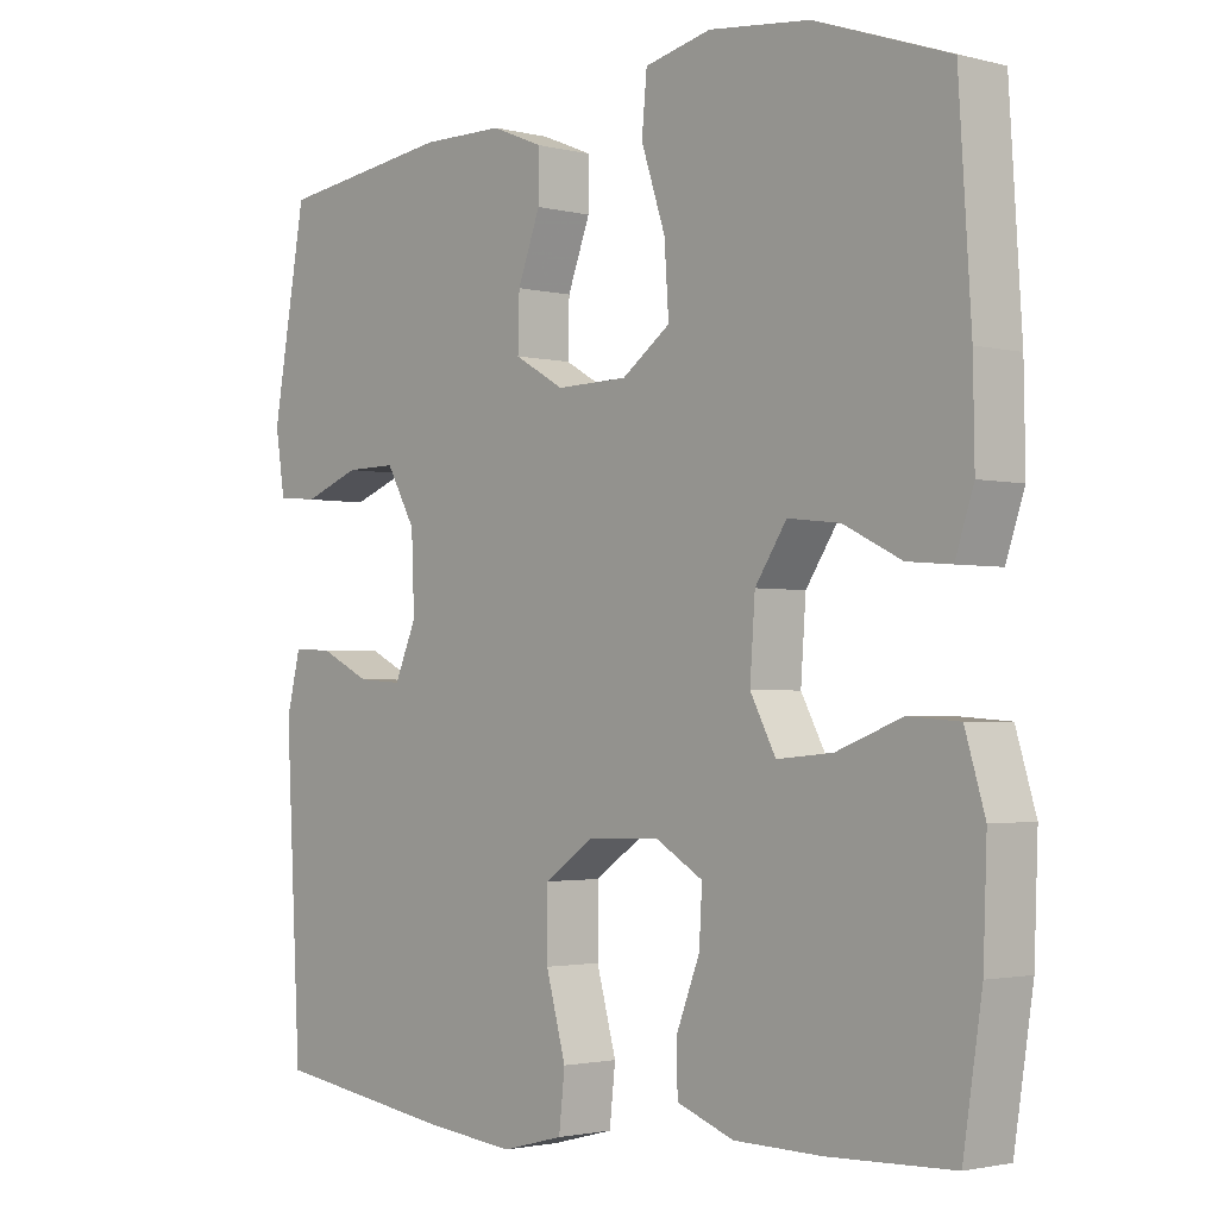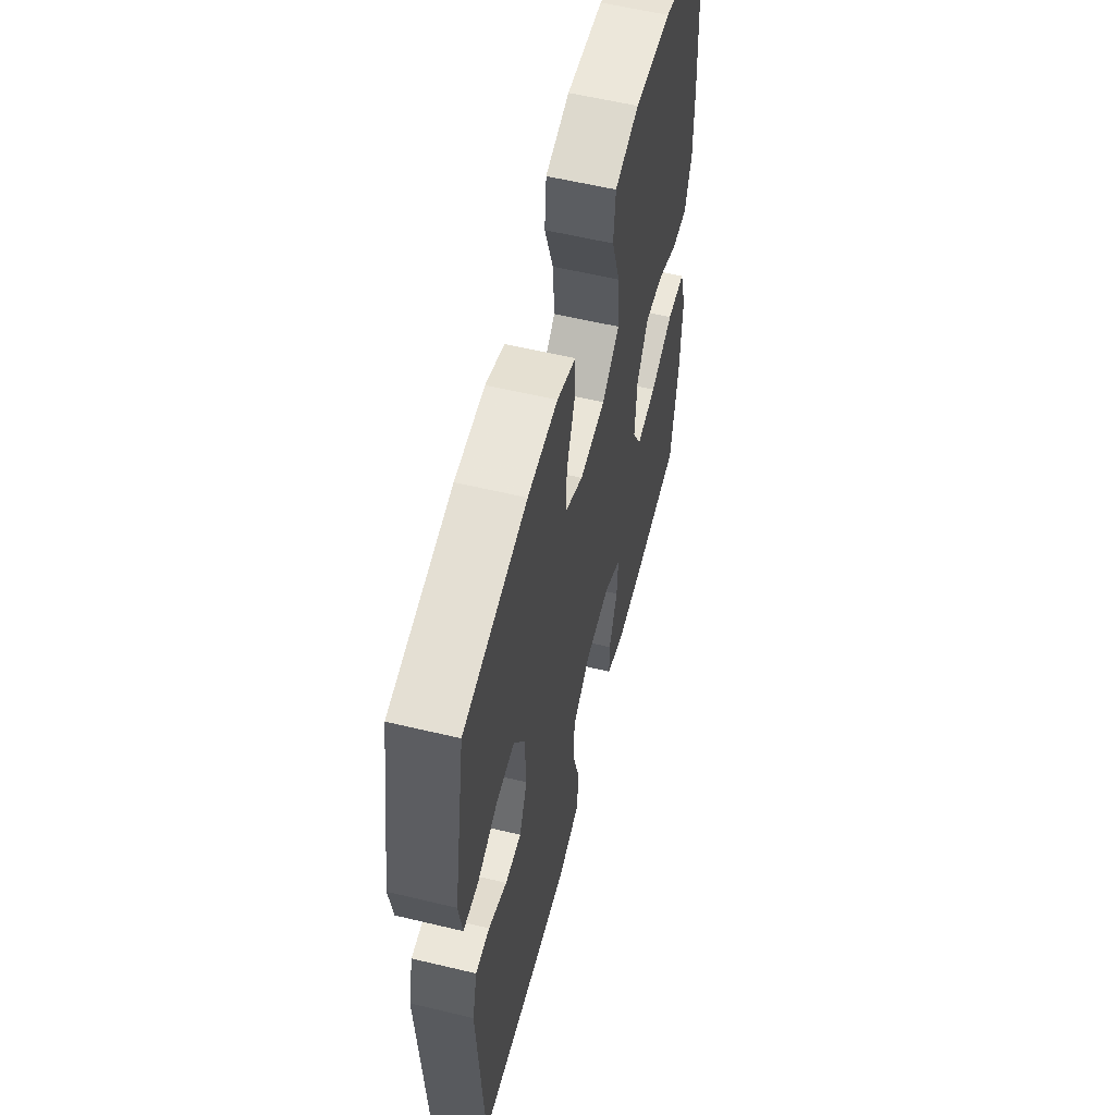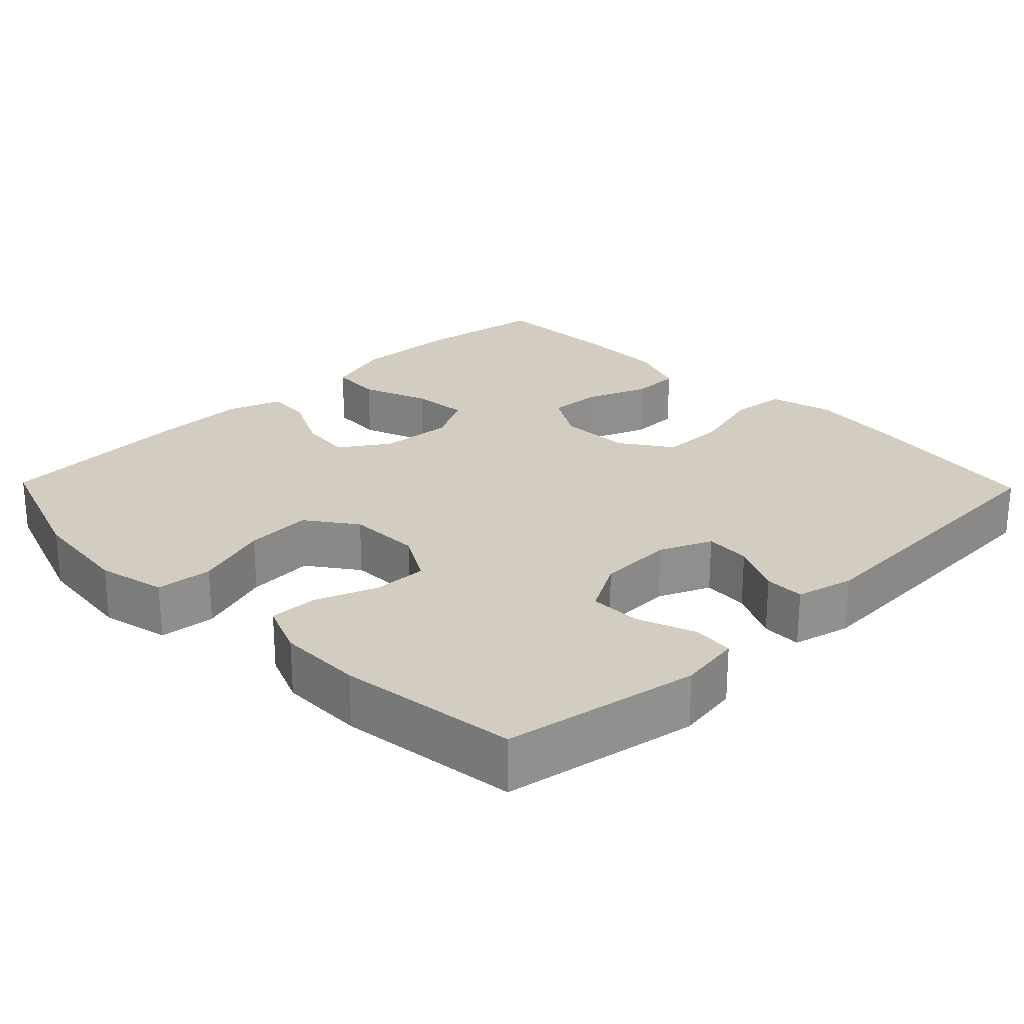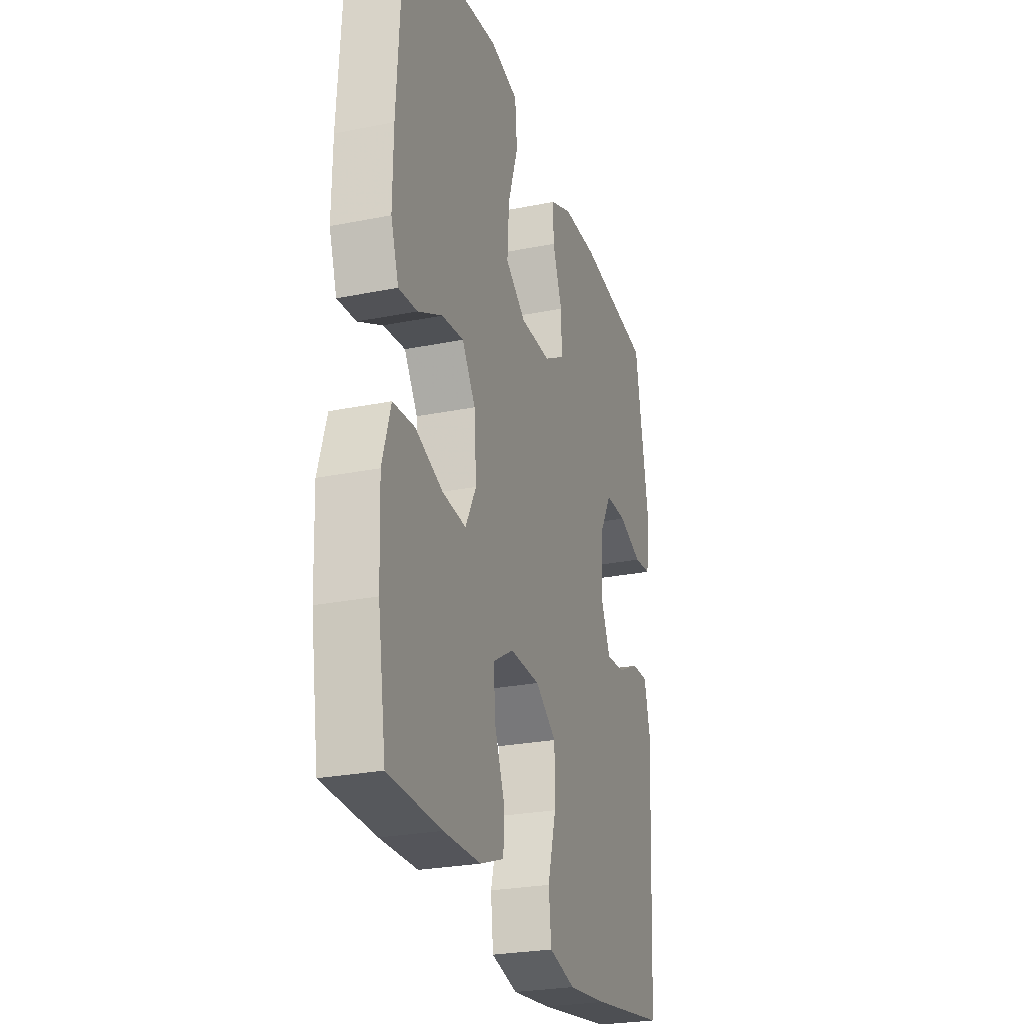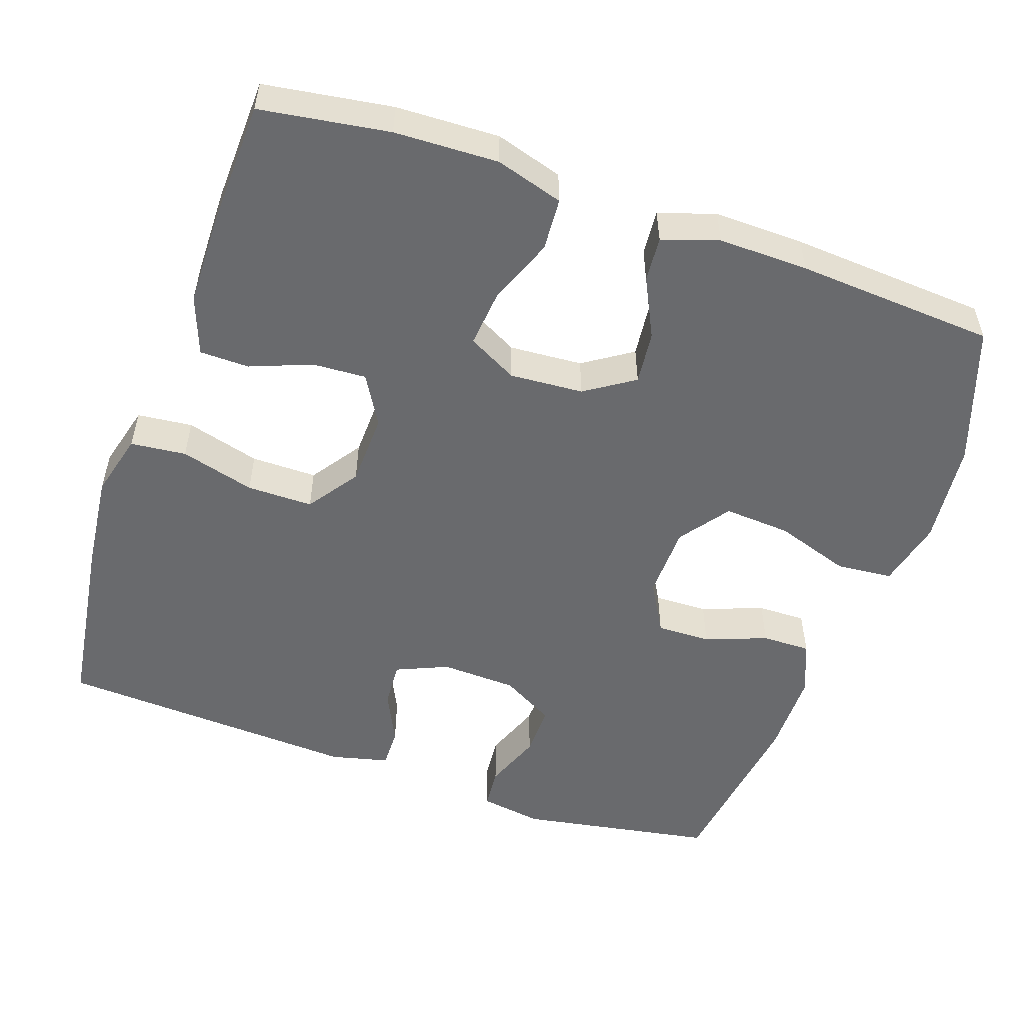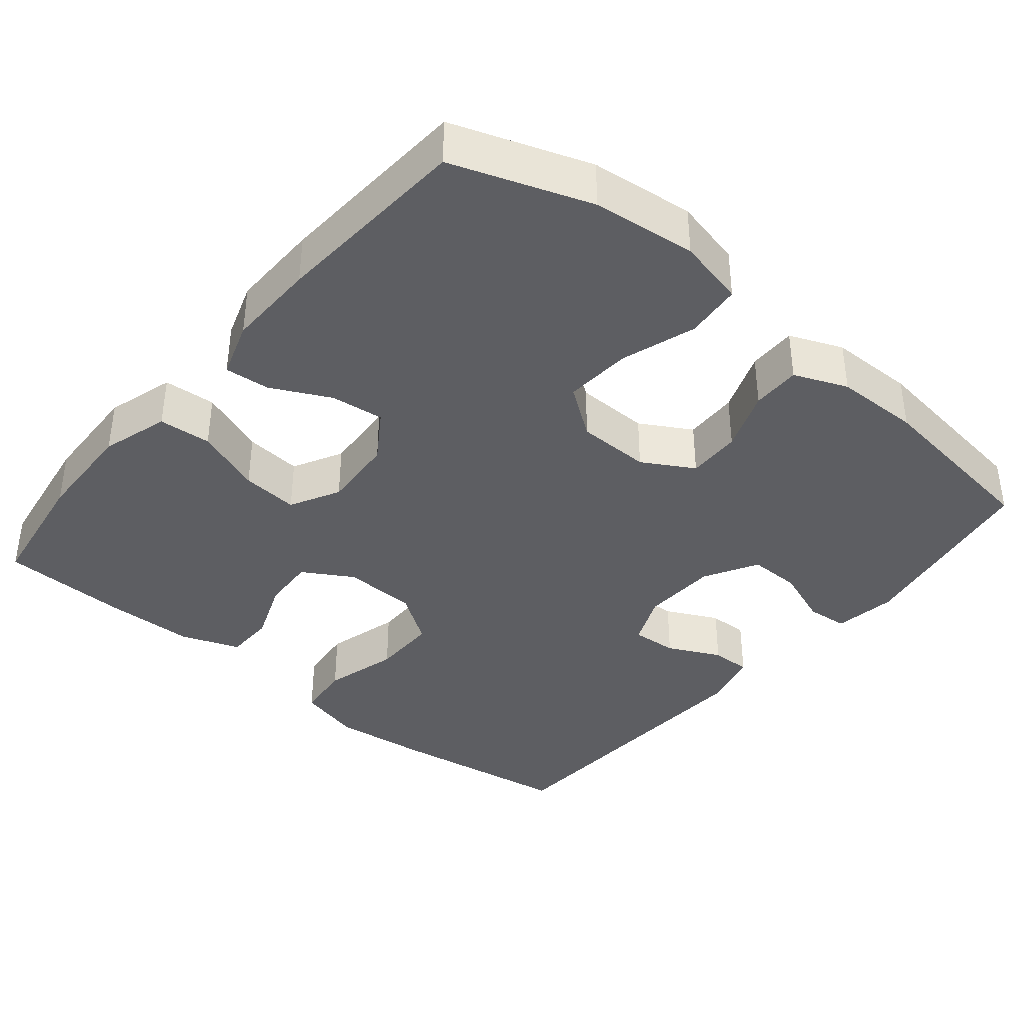
<metadata>
{"format":"obj","ext":"obj","renderer":"f3d","projection":"perspective","resolution":1024,"background":"white","views":[{"elev":-2.1,"azim":-132.0,"up":"+Z"},{"elev":58.3,"azim":103.9,"up":"+Z"},{"elev":24.6,"azim":45.8,"up":"+Y"},{"elev":-25.9,"azim":-72.2,"up":"+Z"},{"elev":-53.0,"azim":-109.3,"up":"+Y"},{"elev":-38.5,"azim":-39.7,"up":"+Y"}]}
</metadata>
<code>
v -0.5 0.07 0.5
v -0.317 0.07 0.564
v -0.179 0.07 0.579
v -0.088 0.07 0.558
v -0.081 0.07 0.483
v -0.114 0.07 0.383
v -0.12 0.07 0.294
v -0.054 0.07 0.246
v 0.044 0.07 0.244
v 0.112 0.07 0.283
v 0.11 0.07 0.355
v 0.079 0.07 0.437
v 0.078 0.07 0.502
v 0.149 0.07 0.531
v 0.262 0.07 0.532
v 0.5 0.07 0.5
v 0.546 0.07 0.24
v 0.533 0.07 0.157
v 0.478 0.07 0.152
v 0.401 0.07 0.181
v 0.332 0.07 0.182
v 0.292 0.07 0.111
v 0.288 0.07 0.01
v 0.318 0.07 -0.059
v 0.379 0.07 -0.055
v 0.449 0.07 -0.021
v 0.502 0.07 -0.02
v 0.521 0.07 -0.097
v 0.5 0.07 -0.5
v 0.257 0.07 -0.536
v 0.13 0.07 -0.55
v 0.045 0.07 -0.528
v 0.037 0.07 -0.454
v 0.064 0.07 -0.355
v 0.064 0.07 -0.267
v -0.004 0.07 -0.22
v -0.101 0.07 -0.217
v -0.167 0.07 -0.256
v -0.163 0.07 -0.327
v -0.131 0.07 -0.409
v -0.132 0.07 -0.475
v -0.21 0.07 -0.504
v -0.33 0.07 -0.506
v -0.5 0.07 -0.5
v -0.526 0.07 -0.329
v -0.531 0.07 -0.191
v -0.504 0.07 -0.101
v -0.434 0.07 -0.096
v -0.345 0.07 -0.13
v -0.269 0.07 -0.137
v -0.234 0.07 -0.071
v -0.241 0.07 0.027
v -0.284 0.07 0.092
v -0.355 0.07 0.084
v -0.434 0.07 0.045
v -0.494 0.07 0.04
v -0.519 0.07 0.115
v -0.517 0.07 0.235
v -0.5 0 0.5
v -0.317 0 0.564
v -0.179 0 0.579
v -0.088 0 0.558
v -0.081 0 0.483
v -0.114 0 0.383
v -0.12 0 0.294
v -0.054 0 0.246
v 0.044 0 0.244
v 0.112 0 0.283
v 0.11 0 0.355
v 0.079 0 0.437
v 0.078 0 0.502
v 0.149 0 0.531
v 0.262 0 0.532
v 0.5 0 0.5
v 0.546 0 0.24
v 0.533 0 0.157
v 0.478 0 0.152
v 0.401 0 0.181
v 0.332 0 0.182
v 0.292 0 0.111
v 0.288 0 0.01
v 0.318 0 -0.059
v 0.379 0 -0.055
v 0.449 0 -0.021
v 0.502 0 -0.02
v 0.521 0 -0.097
v 0.5 0 -0.5
v 0.257 0 -0.536
v 0.13 0 -0.55
v 0.045 0 -0.528
v 0.037 0 -0.454
v 0.064 0 -0.355
v 0.064 0 -0.267
v -0.004 0 -0.22
v -0.101 0 -0.217
v -0.167 0 -0.256
v -0.163 0 -0.327
v -0.131 0 -0.409
v -0.132 0 -0.475
v -0.21 0 -0.504
v -0.33 0 -0.506
v -0.5 0 -0.5
v -0.526 0 -0.329
v -0.531 0 -0.191
v -0.504 0 -0.101
v -0.434 0 -0.096
v -0.345 0 -0.13
v -0.269 0 -0.137
v -0.234 0 -0.071
v -0.241 0 0.027
v -0.284 0 0.092
v -0.355 0 0.084
v -0.434 0 0.045
v -0.494 0 0.04
v -0.519 0 0.115
v -0.517 0 0.235
f 54 55 56 57
f 53 54 57 58
f 46 47 48 49
f 46 49 50
f 45 46 50
f 44 45 50
f 43 44 50
f 42 43 50 51
f 39 40 41 42
f 38 39 42 51
f 31 32 33 34
f 31 34 35
f 30 31 35
f 29 30 35
f 28 29 35 36
f 25 26 27 28
f 24 25 28 36
f 17 18 19 20
f 17 20 21
f 16 17 21
f 15 16 21 22
f 11 12 13 14
f 10 11 14 15
f 3 4 5 6
f 3 6 7
f 2 3 7
f 53 58 1 2
f 52 53 2 7
f 37 38 51 52
f 37 52 7 8
f 23 24 36 37
f 23 37 8 9
f 10 15 22 23
f 9 10 23
f 115 114 113 112
f 116 115 112 111
f 107 106 105 104
f 108 107 104
f 108 104 103
f 108 103 102
f 108 102 101
f 109 108 101 100
f 100 99 98 97
f 109 100 97 96
f 92 91 90 89
f 93 92 89
f 93 89 88
f 93 88 87
f 94 93 87 86
f 86 85 84 83
f 94 86 83 82
f 78 77 76 75
f 79 78 75
f 79 75 74
f 80 79 74 73
f 72 71 70 69
f 73 72 69 68
f 64 63 62 61
f 65 64 61
f 65 61 60
f 60 59 116 111
f 65 60 111 110
f 110 109 96 95
f 66 65 110 95
f 95 94 82 81
f 67 66 95 81
f 81 80 73 68
f 81 68 67
f 1 59 60 2
f 2 60 61 3
f 3 61 62 4
f 4 62 63 5
f 5 63 64 6
f 6 64 65 7
f 7 65 66 8
f 8 66 67 9
f 9 67 68 10
f 10 68 69 11
f 11 69 70 12
f 12 70 71 13
f 13 71 72 14
f 14 72 73 15
f 15 73 74 16
f 16 74 75 17
f 17 75 76 18
f 18 76 77 19
f 19 77 78 20
f 20 78 79 21
f 21 79 80 22
f 22 80 81 23
f 23 81 82 24
f 24 82 83 25
f 25 83 84 26
f 26 84 85 27
f 27 85 86 28
f 28 86 87 29
f 29 87 88 30
f 30 88 89 31
f 31 89 90 32
f 32 90 91 33
f 33 91 92 34
f 34 92 93 35
f 35 93 94 36
f 36 94 95 37
f 37 95 96 38
f 38 96 97 39
f 39 97 98 40
f 40 98 99 41
f 41 99 100 42
f 42 100 101 43
f 43 101 102 44
f 44 102 103 45
f 45 103 104 46
f 46 104 105 47
f 47 105 106 48
f 48 106 107 49
f 49 107 108 50
f 50 108 109 51
f 51 109 110 52
f 52 110 111 53
f 53 111 112 54
f 54 112 113 55
f 55 113 114 56
f 56 114 115 57
f 57 115 116 58
f 58 116 59 1

</code>
